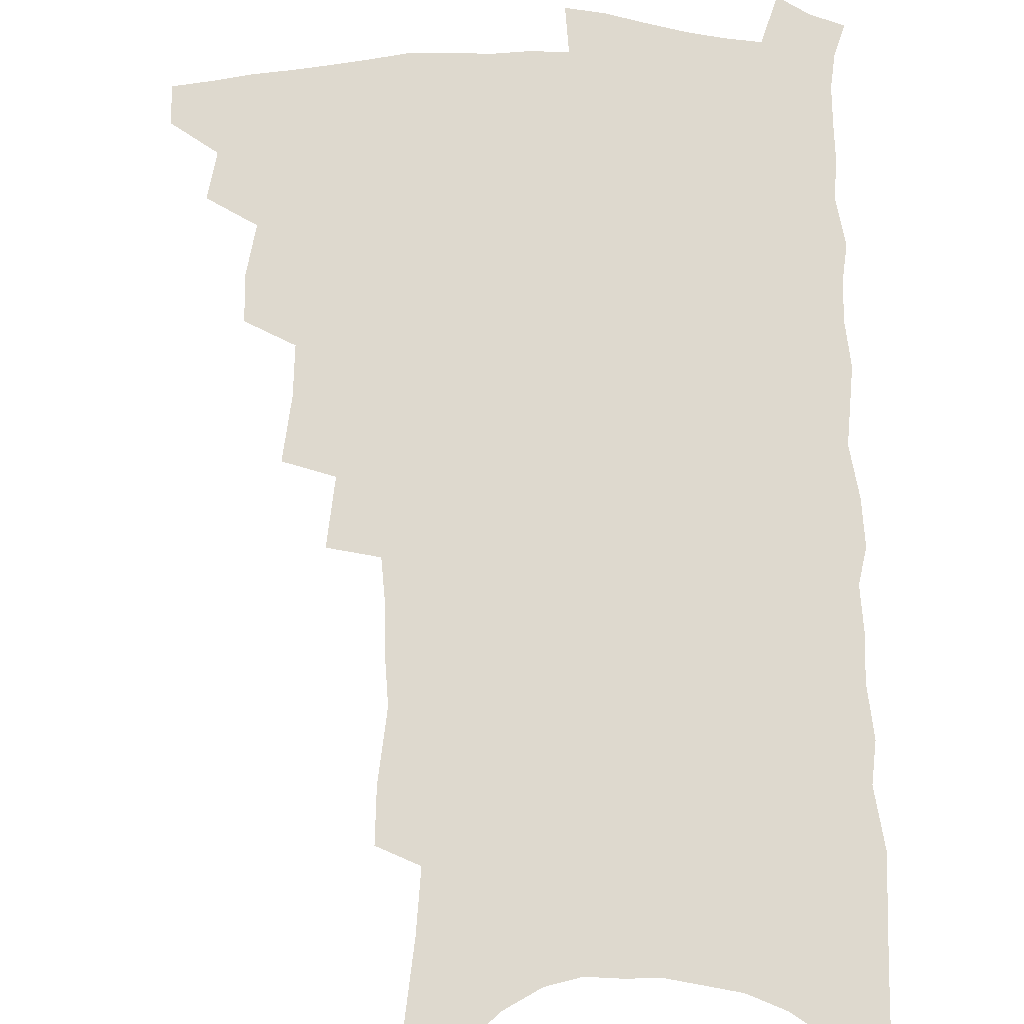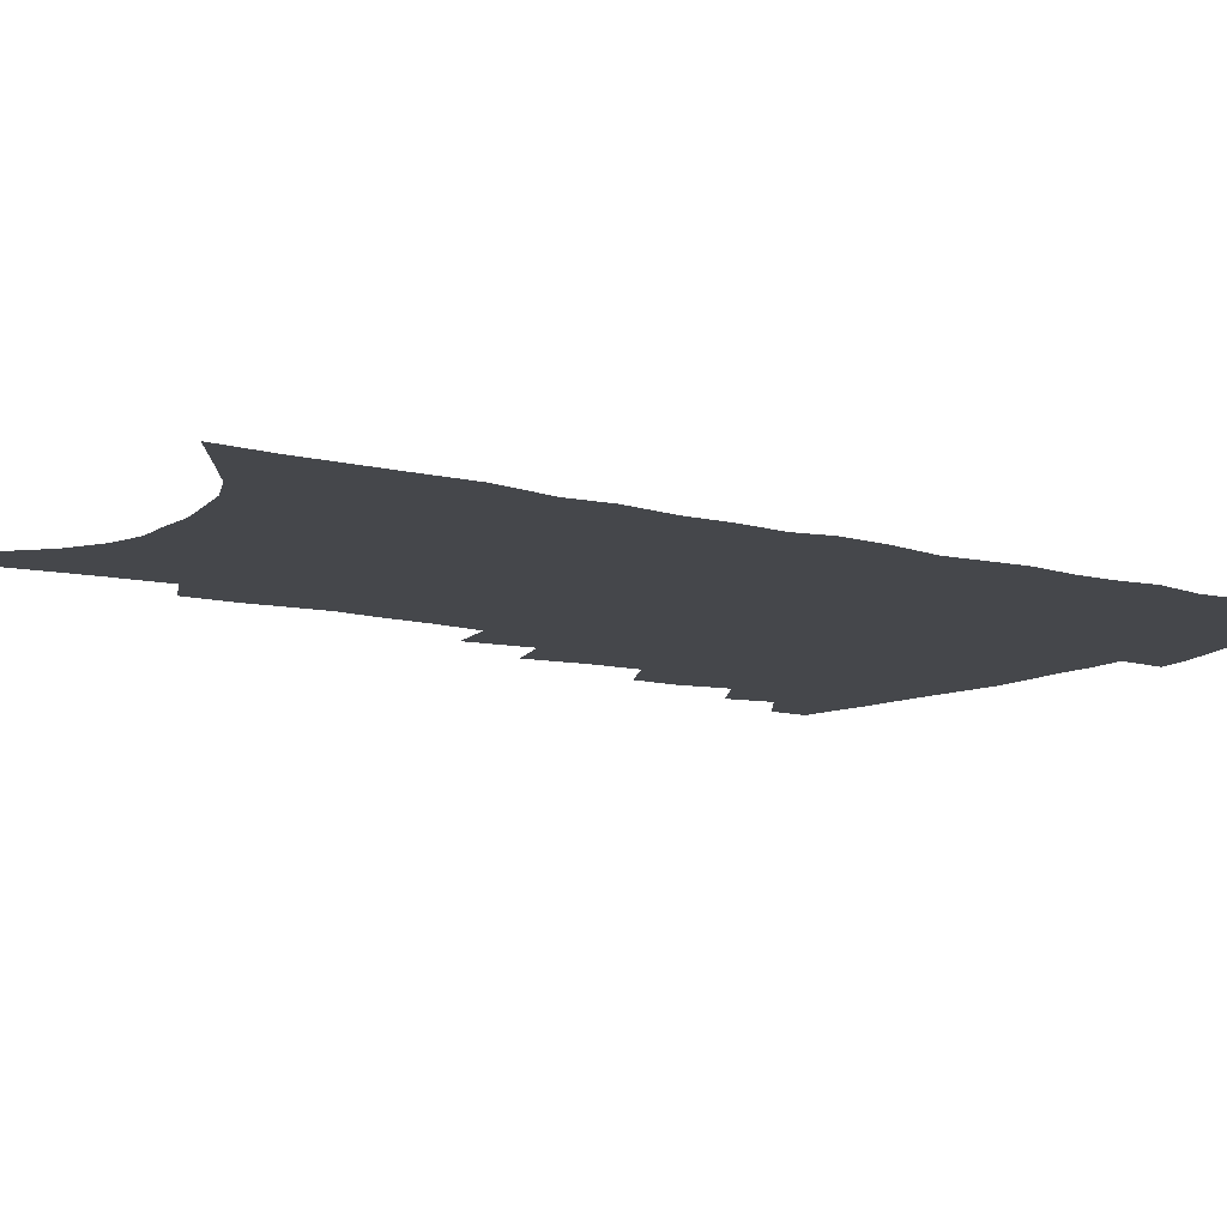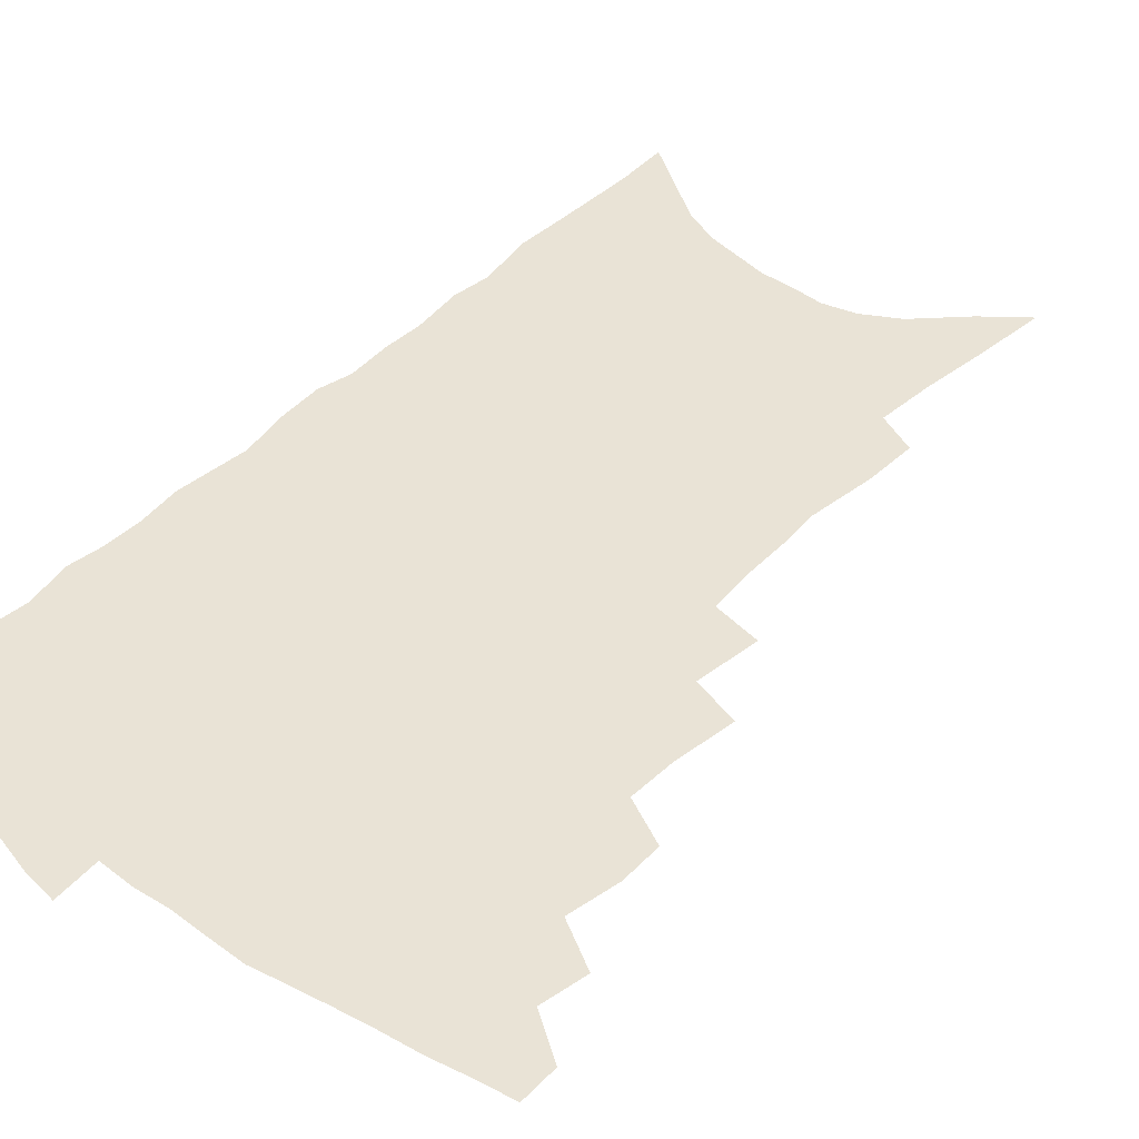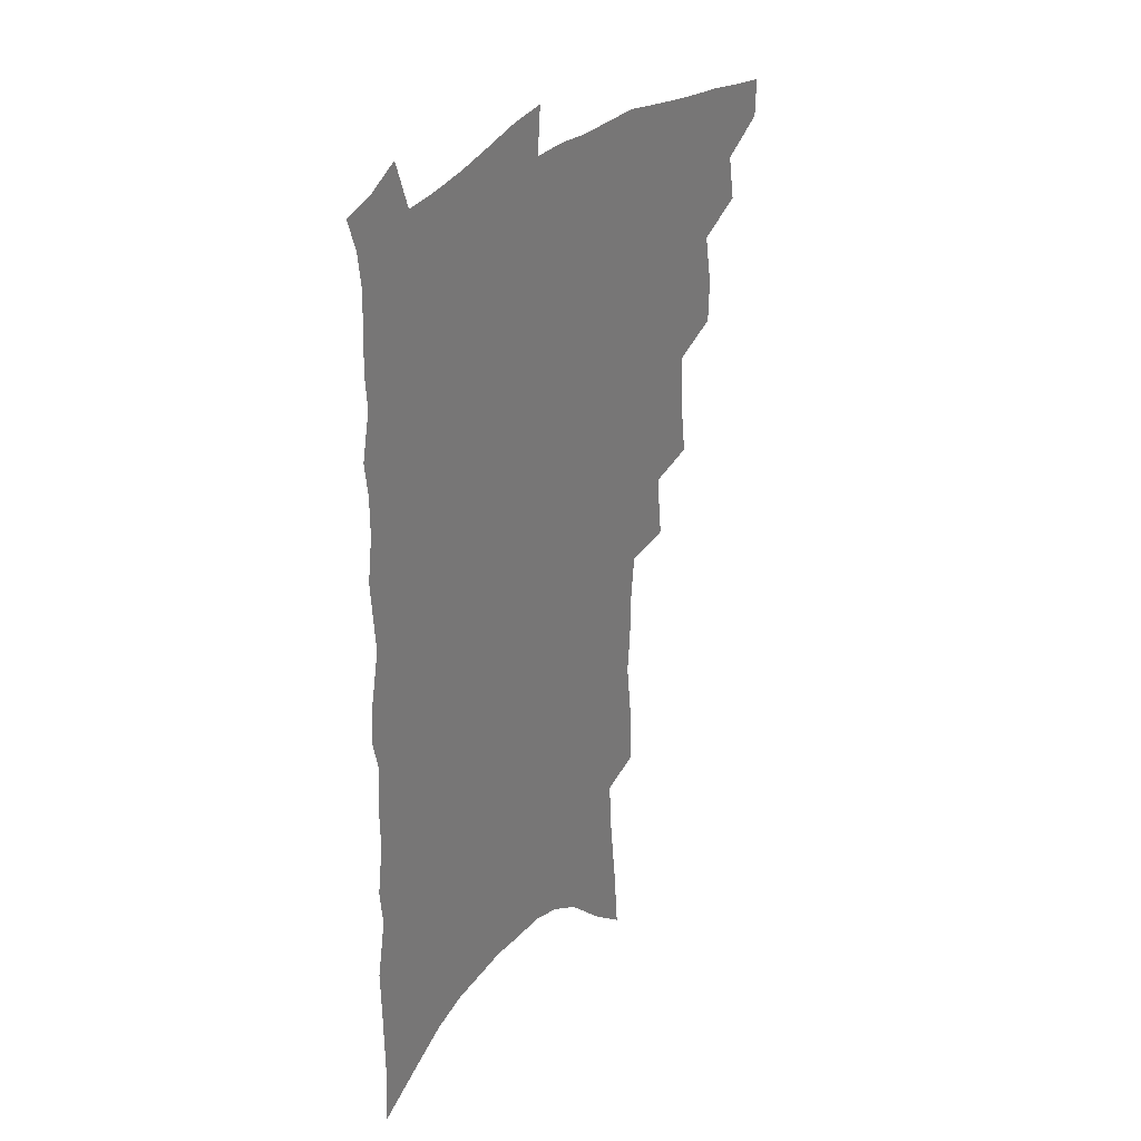
<metadata>
{"format":"obj","ext":"obj","renderer":"f3d","projection":"perspective","resolution":1024,"background":"white","views":[{"elev":71.4,"azim":0.5,"up":"+Z"},{"elev":-10.5,"azim":56.6,"up":"+Z"},{"elev":42.3,"azim":-138.8,"up":"+Z"},{"elev":31.8,"azim":125.5,"up":"+Y"}]}
</metadata>
<code>
v 476.4 482.8 0
v 476.1 497.2 0
v 490.2 454.1 0
v 493.3 471.5 0
v 492.4 485.7 0
v 490.9 499.6 0
v 505.2 408.1 0
v 504.7 424.4 0
v 508.1 444 0
v 508.8 459.7 0
v 509 474.3 0
v 506.9 488.2 0
v 504.4 502.3 0
v 519.7 357.5 0
v 522.6 380.9 0
v 523 399.4 0
v 525 418.6 0
v 524.6 433.8 0
v 525.2 449.5 0
v 525.7 464 0
v 523.4 476.8 0
v 521.5 490 0
v 518.8 504.1 0
v 535.5 327.3 0
v 538.2 352.1 0
v 538.4 371.6 0
v 539 390.2 0
v 539.2 406.9 0
v 538.2 420.9 0
v 537.8 435.2 0
v 538.7 451.2 0
v 538.5 465.4 0
v 536.9 478.6 0
v 535 492.1 0
v 532.6 506.3 0
v 554.1 227.5 0
v 554.4 247.1 0
v 557.4 273.3 0
v 556.1 289.1 0
v 555.6 307.6 0
v 554 324.1 0
v 553.3 342.8 0
v 553.1 361 0
v 552.7 378 0
v 553.1 395.6 0
v 552.4 409.7 0
v 552.1 424.4 0
v 553 440.1 0
v 552.2 453.4 0
v 552.2 467.1 0
v 550.2 480.5 0
v 548.6 494 0
v 546.2 508.6 0
v 562.7 145.9 0
v 564.9 171.7 0
v 567.9 198.6 0
v 569.3 221 0
v 569.5 240.8 0
v 569.7 260.7 0
v 569.8 279.9 0
v 570 299.8 0
v 568.4 315.4 0
v 568 333.4 0
v 566.5 348.6 0
v 566.8 367.2 0
v 566.7 384 0
v 565.4 397.3 0
v 566.3 413.8 0
v 566.5 428.7 0
v 566 442.2 0
v 566.2 456 0
v 564.8 468.7 0
v 564.4 481.6 0
v 562.5 495.2 0
v 559.7 511.2 0
v 578.1 158.5 0
v 578.9 180.8 0
v 583.7 212.9 0
v 583.8 232.9 0
v 583.7 252.2 0
v 582.2 267.2 0
v 582.2 286.5 0
v 582.8 307.8 0
v 582.1 324 0
v 580.9 339 0
v 580.4 356 0
v 579.4 370.6 0
v 579.8 388.3 0
v 579.7 402.8 0
v 578.7 415.6 0
v 579.4 431.2 0
v 579.2 444.4 0
v 578.8 457.1 0
v 578 469.6 0
v 577.6 482.4 0
v 576 496.3 0
v 574.2 511.2 0
v 594.8 175.1 0
v 596.7 201.5 0
v 596.4 219.7 0
v 596.1 238.6 0
v 595.9 258 0
v 595.2 275.4 0
v 594.8 293 0
v 594 308.7 0
v 594.2 329.8 0
v 592.9 341.9 0
v 592.6 359.3 0
v 592 374.4 0
v 591.7 388.9 0
v 591.9 405 0
v 591.4 418 0
v 591.5 431.6 0
v 591.6 445.2 0
v 591.3 457.7 0
v 591.1 470.4 0
v 590.6 483.3 0
v 589.5 497 0
v 588.6 511.1 0
v 608.3 183 0
v 608.9 205.5 0
v 608.8 225.8 0
v 608.2 243.6 0
v 607.4 259.5 0
v 606.4 274.9 0
v 606.6 296.2 0
v 606.2 314.6 0
v 605.5 329.3 0
v 604.8 345.2 0
v 604.6 362.4 0
v 604.2 377.2 0
v 603.8 391 0
v 603.8 405.9 0
v 604 420.2 0
v 603.9 433 0
v 604 446 0
v 604 458.3 0
v 604.1 470.8 0
v 604.1 483.4 0
v 603.6 496.5 0
v 602.1 512.2 0
v 620.9 186.3 0
v 620.9 209.1 0
v 620.5 227.5 0
v 620 245.4 0
v 619.5 265.1 0
v 618.8 283 0
v 618.2 295.9 0
v 617.6 317.8 0
v 617.1 331.2 0
v 616.6 348.2 0
v 616.2 362.9 0
v 615.9 377.1 0
v 615.8 393 0
v 615.7 407.2 0
v 615.7 420.7 0
v 615.9 433.5 0
v 615.9 445.7 0
v 616.3 458.4 0
v 617.1 471.2 0
v 617.1 483.2 0
v 616.8 496.3 0
v 615.8 511.9 0
v 614.3 529.6 0
v 633.4 185.8 0
v 632.8 208.8 0
v 632.1 231.7 0
v 631.8 247.2 0
v 631 266.3 0
v 630.5 281.5 0
v 629.7 299.7 0
v 629.2 316 0
v 628.6 332.3 0
v 627.9 349.2 0
v 627.9 362.2 0
v 627.6 378 0
v 627.4 392.7 0
v 627.3 406.8 0
v 627.3 420.3 0
v 627.8 434.9 0
v 628.1 446.3 0
v 628.5 458.3 0
v 629.1 470.9 0
v 629.5 483 0
v 629.7 495.8 0
v 629.3 510.7 0
v 628.1 527.6 0
v 645.9 186.2 0
v 644.8 210 0
v 644.7 226.7 0
v 643.8 245.2 0
v 642.6 265.5 0
v 642.1 282 0
v 641.1 300.2 0
v 640.5 316.9 0
v 640.5 330.5 0
v 639.7 347.3 0
v 639.3 363 0
v 639.3 377.1 0
v 639.1 391.7 0
v 639.1 405.8 0
v 638.9 420.8 0
v 639.5 433.2 0
v 640 445.4 0
v 640.5 457.8 0
v 641.1 470.5 0
v 641.8 482.4 0
v 642.6 494.8 0
v 644 506.8 0
v 642.6 523.8 0
v 658.7 183.9 0
v 657.5 205.8 0
v 656.4 227.1 0
v 656.1 242.6 0
v 654.3 264.1 0
v 654.3 278.8 0
v 652.6 299.5 0
v 652.1 314.9 0
v 652.1 329.5 0
v 651.4 345.8 0
v 650.9 361.3 0
v 651.6 374.4 0
v 651.1 389.5 0
v 651.6 402.5 0
v 650.8 418.7 0
v 651.2 431.6 0
v 652.2 443.5 0
v 652.5 456.9 0
v 652.9 469.6 0
v 654.1 481.5 0
v 655.1 493.8 0
v 656.2 506.1 0
v 656.8 520.4 0
v 671.5 181.6 0
v 670.4 202.2 0
v 669.2 222.4 0
v 668.3 240.5 0
v 667.5 258.4 0
v 666.4 276.8 0
v 664.8 295.5 0
v 663.9 312.2 0
v 664.4 326.1 0
v 663.5 343 0
v 664.1 356.5 0
v 663.8 371.6 0
v 662.9 387.8 0
v 663.5 400.8 0
v 662.5 417 0
v 663.4 429.4 0
v 663.9 442.4 0
v 665 454.8 0
v 665.2 467.9 0
v 666 480.8 0
v 667.6 492.7 0
v 668.9 505.2 0
v 670.5 517.9 0
v 685.2 176 0
v 684.7 194.9 0
v 683.3 215.2 0
v 681.4 235.9 0
v 680.2 254.4 0
v 679.5 271.6 0
v 678.1 289.8 0
v 678.6 304.4 0
v 676.4 323.5 0
v 677.1 337.5 0
v 676.2 353.6 0
v 676.7 367.6 0
v 675.6 383.8 0
v 676.3 397.4 0
v 676.1 412 0
v 676.2 426 0
v 676.2 440 0
v 677.6 452.3 0
v 677.1 467 0
v 678.4 478.9 0
v 679.7 491.2 0
v 681.8 503.5 0
v 683.8 516.5 0
v 689.8 534.6 0
v 701.3 165.4 0
v 700.2 185.6 0
v 699.3 204.8 0
v 698.4 223.8 0
v 695.3 245.5 0
v 694.8 262.8 0
v 693.3 281.1 0
v 692.1 298.6 0
v 692 314.3 0
v 692.3 329.4 0
v 693 344 0
v 691 361.4 0
v 690.8 376.4 0
v 692 389.9 0
v 690.9 405.7 0
v 691.8 419.3 0
v 689.8 435.6 0
v 692.1 447.8 0
v 690.2 463.7 0
v 690.7 476.7 0
v 692.7 488.9 0
v 694.5 501.4 0
v 696.2 513.9 0
v 701.3 527.6 0
v 718.1 154.2 0
v 716.9 174.4 0
v 717.1 192 0
v 717.3 209.3 0
v 717.8 226.4 0
v 713.9 248.6 0
v 715.4 263.5 0
v 712.8 282.9 0
v 713.2 298.6 0
v 711.7 316 0
v 714.6 328.9 0
v 713.3 345.8 0
v 709.7 365 0
v 710.8 379 0
v 711.9 393.2 0
v 709.7 410.3 0
v 709.8 425.1 0
v 711.5 438.4 0
v 707.9 456.2 0
v 708.9 469.8 0
v 708.3 484.3 0
v 707.9 498.8 0
v 709.5 511.4 0
v 713.3 523.4 0
f 4 5 1
f 1 5 2
f 5 6 2
f 9 10 3
f 3 10 4
f 10 11 4
f 4 11 5
f 11 12 5
f 5 12 6
f 12 13 6
f 16 17 7
f 7 17 8
f 17 18 8
f 8 18 9
f 18 19 9
f 9 19 10
f 19 20 10
f 10 20 11
f 20 21 11
f 11 21 12
f 21 22 12
f 12 22 13
f 22 23 13
f 25 26 14
f 14 26 15
f 26 27 15
f 15 27 16
f 27 28 16
f 16 28 17
f 28 29 17
f 17 29 18
f 29 30 18
f 18 30 19
f 30 31 19
f 19 31 20
f 31 32 20
f 20 32 21
f 32 33 21
f 21 33 22
f 33 34 22
f 22 34 23
f 34 35 23
f 41 42 24
f 24 42 25
f 42 43 25
f 25 43 26
f 43 44 26
f 26 44 27
f 44 45 27
f 27 45 28
f 45 46 28
f 28 46 29
f 46 47 29
f 29 47 30
f 47 48 30
f 30 48 31
f 48 49 31
f 31 49 32
f 49 50 32
f 32 50 33
f 50 51 33
f 33 51 34
f 51 52 34
f 34 52 35
f 52 53 35
f 57 58 36
f 36 58 37
f 58 59 37
f 37 59 38
f 59 60 38
f 38 60 39
f 60 61 39
f 39 61 40
f 61 62 40
f 40 62 41
f 62 63 41
f 41 63 42
f 63 64 42
f 42 64 43
f 64 65 43
f 43 65 44
f 65 66 44
f 44 66 45
f 66 67 45
f 45 67 46
f 67 68 46
f 46 68 47
f 68 69 47
f 47 69 48
f 69 70 48
f 48 70 49
f 70 71 49
f 49 71 50
f 71 72 50
f 50 72 51
f 72 73 51
f 51 73 52
f 73 74 52
f 52 74 53
f 74 75 53
f 54 76 55
f 76 77 55
f 55 77 56
f 77 78 56
f 56 78 57
f 78 79 57
f 57 79 58
f 79 80 58
f 58 80 59
f 80 81 59
f 59 81 60
f 81 82 60
f 60 82 61
f 82 83 61
f 61 83 62
f 83 84 62
f 62 84 63
f 84 85 63
f 63 85 64
f 85 86 64
f 64 86 65
f 86 87 65
f 65 87 66
f 87 88 66
f 66 88 67
f 88 89 67
f 67 89 68
f 89 90 68
f 68 90 69
f 90 91 69
f 69 91 70
f 91 92 70
f 70 92 71
f 92 93 71
f 71 93 72
f 93 94 72
f 72 94 73
f 94 95 73
f 73 95 74
f 95 96 74
f 74 96 75
f 96 97 75
f 76 98 77
f 98 99 77
f 77 99 78
f 99 100 78
f 78 100 79
f 100 101 79
f 79 101 80
f 101 102 80
f 80 102 81
f 102 103 81
f 81 103 82
f 103 104 82
f 82 104 83
f 104 105 83
f 83 105 84
f 105 106 84
f 84 106 85
f 106 107 85
f 85 107 86
f 107 108 86
f 86 108 87
f 108 109 87
f 87 109 88
f 109 110 88
f 88 110 89
f 110 111 89
f 89 111 90
f 111 112 90
f 90 112 91
f 112 113 91
f 91 113 92
f 113 114 92
f 92 114 93
f 114 115 93
f 93 115 94
f 115 116 94
f 94 116 95
f 116 117 95
f 95 117 96
f 117 118 96
f 96 118 97
f 118 119 97
f 98 120 99
f 120 121 99
f 99 121 100
f 121 122 100
f 100 122 101
f 122 123 101
f 101 123 102
f 123 124 102
f 102 124 103
f 124 125 103
f 103 125 104
f 125 126 104
f 104 126 105
f 126 127 105
f 105 127 106
f 127 128 106
f 106 128 107
f 128 129 107
f 107 129 108
f 129 130 108
f 108 130 109
f 130 131 109
f 109 131 110
f 131 132 110
f 110 132 111
f 132 133 111
f 111 133 112
f 133 134 112
f 112 134 113
f 134 135 113
f 113 135 114
f 135 136 114
f 114 136 115
f 136 137 115
f 115 137 116
f 137 138 116
f 116 138 117
f 138 139 117
f 117 139 118
f 139 140 118
f 118 140 119
f 140 141 119
f 120 142 121
f 142 143 121
f 121 143 122
f 143 144 122
f 122 144 123
f 144 145 123
f 123 145 124
f 145 146 124
f 124 146 125
f 146 147 125
f 125 147 126
f 147 148 126
f 126 148 127
f 148 149 127
f 127 149 128
f 149 150 128
f 128 150 129
f 150 151 129
f 129 151 130
f 151 152 130
f 130 152 131
f 152 153 131
f 131 153 132
f 153 154 132
f 132 154 133
f 154 155 133
f 133 155 134
f 155 156 134
f 134 156 135
f 156 157 135
f 135 157 136
f 157 158 136
f 136 158 137
f 158 159 137
f 137 159 138
f 159 160 138
f 138 160 139
f 160 161 139
f 139 161 140
f 161 162 140
f 140 162 141
f 162 163 141
f 142 165 143
f 165 166 143
f 143 166 144
f 166 167 144
f 144 167 145
f 167 168 145
f 145 168 146
f 168 169 146
f 146 169 147
f 169 170 147
f 147 170 148
f 170 171 148
f 148 171 149
f 171 172 149
f 149 172 150
f 172 173 150
f 150 173 151
f 173 174 151
f 151 174 152
f 174 175 152
f 152 175 153
f 175 176 153
f 153 176 154
f 176 177 154
f 154 177 155
f 177 178 155
f 155 178 156
f 178 179 156
f 156 179 157
f 179 180 157
f 157 180 158
f 180 181 158
f 158 181 159
f 181 182 159
f 159 182 160
f 182 183 160
f 160 183 161
f 183 184 161
f 161 184 162
f 184 185 162
f 162 185 163
f 185 186 163
f 163 186 164
f 186 187 164
f 165 188 166
f 188 189 166
f 166 189 167
f 189 190 167
f 167 190 168
f 190 191 168
f 168 191 169
f 191 192 169
f 169 192 170
f 192 193 170
f 170 193 171
f 193 194 171
f 171 194 172
f 194 195 172
f 172 195 173
f 195 196 173
f 173 196 174
f 196 197 174
f 174 197 175
f 197 198 175
f 175 198 176
f 198 199 176
f 176 199 177
f 199 200 177
f 177 200 178
f 200 201 178
f 178 201 179
f 201 202 179
f 179 202 180
f 202 203 180
f 180 203 181
f 203 204 181
f 181 204 182
f 204 205 182
f 182 205 183
f 205 206 183
f 183 206 184
f 206 207 184
f 184 207 185
f 207 208 185
f 185 208 186
f 208 209 186
f 186 209 187
f 209 210 187
f 188 211 189
f 211 212 189
f 189 212 190
f 212 213 190
f 190 213 191
f 213 214 191
f 191 214 192
f 214 215 192
f 192 215 193
f 215 216 193
f 193 216 194
f 216 217 194
f 194 217 195
f 217 218 195
f 195 218 196
f 218 219 196
f 196 219 197
f 219 220 197
f 197 220 198
f 220 221 198
f 198 221 199
f 221 222 199
f 199 222 200
f 222 223 200
f 200 223 201
f 223 224 201
f 201 224 202
f 224 225 202
f 202 225 203
f 225 226 203
f 203 226 204
f 226 227 204
f 204 227 205
f 227 228 205
f 205 228 206
f 228 229 206
f 206 229 207
f 229 230 207
f 207 230 208
f 230 231 208
f 208 231 209
f 231 232 209
f 209 232 210
f 232 233 210
f 211 234 212
f 234 235 212
f 212 235 213
f 235 236 213
f 213 236 214
f 236 237 214
f 214 237 215
f 237 238 215
f 215 238 216
f 238 239 216
f 216 239 217
f 239 240 217
f 217 240 218
f 240 241 218
f 218 241 219
f 241 242 219
f 219 242 220
f 242 243 220
f 220 243 221
f 243 244 221
f 221 244 222
f 244 245 222
f 222 245 223
f 245 246 223
f 223 246 224
f 246 247 224
f 224 247 225
f 247 248 225
f 225 248 226
f 248 249 226
f 226 249 227
f 249 250 227
f 227 250 228
f 250 251 228
f 228 251 229
f 251 252 229
f 229 252 230
f 252 253 230
f 230 253 231
f 253 254 231
f 231 254 232
f 254 255 232
f 232 255 233
f 255 256 233
f 234 257 235
f 257 258 235
f 235 258 236
f 258 259 236
f 236 259 237
f 259 260 237
f 237 260 238
f 260 261 238
f 238 261 239
f 261 262 239
f 239 262 240
f 262 263 240
f 240 263 241
f 263 264 241
f 241 264 242
f 264 265 242
f 242 265 243
f 265 266 243
f 243 266 244
f 266 267 244
f 244 267 245
f 267 268 245
f 245 268 246
f 268 269 246
f 246 269 247
f 269 270 247
f 247 270 248
f 270 271 248
f 248 271 249
f 271 272 249
f 249 272 250
f 272 273 250
f 250 273 251
f 273 274 251
f 251 274 252
f 274 275 252
f 252 275 253
f 275 276 253
f 253 276 254
f 276 277 254
f 254 277 255
f 277 278 255
f 255 278 256
f 278 279 256
f 257 281 258
f 281 282 258
f 258 282 259
f 282 283 259
f 259 283 260
f 283 284 260
f 260 284 261
f 284 285 261
f 261 285 262
f 285 286 262
f 262 286 263
f 286 287 263
f 263 287 264
f 287 288 264
f 264 288 265
f 288 289 265
f 265 289 266
f 289 290 266
f 266 290 267
f 290 291 267
f 267 291 268
f 291 292 268
f 268 292 269
f 292 293 269
f 269 293 270
f 293 294 270
f 270 294 271
f 294 295 271
f 271 295 272
f 295 296 272
f 272 296 273
f 296 297 273
f 273 297 274
f 297 298 274
f 274 298 275
f 298 299 275
f 275 299 276
f 299 300 276
f 276 300 277
f 300 301 277
f 277 301 278
f 301 302 278
f 278 302 279
f 302 303 279
f 279 303 280
f 303 304 280
f 281 305 282
f 305 306 282
f 282 306 283
f 306 307 283
f 283 307 284
f 307 308 284
f 284 308 285
f 308 309 285
f 285 309 286
f 309 310 286
f 286 310 287
f 310 311 287
f 287 311 288
f 311 312 288
f 288 312 289
f 312 313 289
f 289 313 290
f 313 314 290
f 290 314 291
f 314 315 291
f 291 315 292
f 315 316 292
f 292 316 293
f 316 317 293
f 293 317 294
f 317 318 294
f 294 318 295
f 318 319 295
f 295 319 296
f 319 320 296
f 296 320 297
f 320 321 297
f 297 321 298
f 321 322 298
f 298 322 299
f 322 323 299
f 299 323 300
f 323 324 300
f 300 324 301
f 324 325 301
f 301 325 302
f 325 326 302
f 302 326 303
f 326 327 303
f 303 327 304
f 327 328 304

</code>
